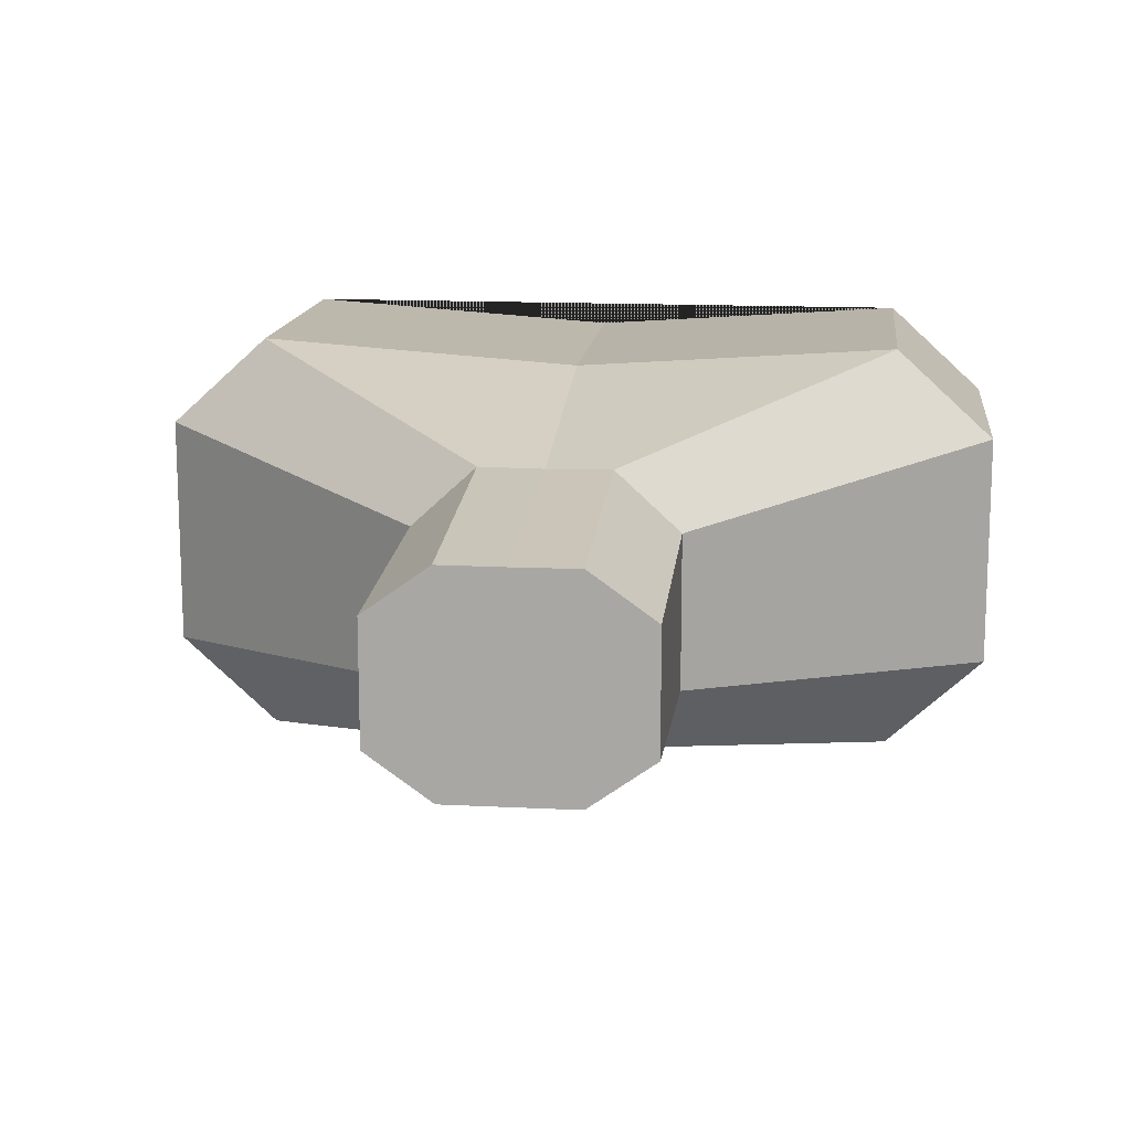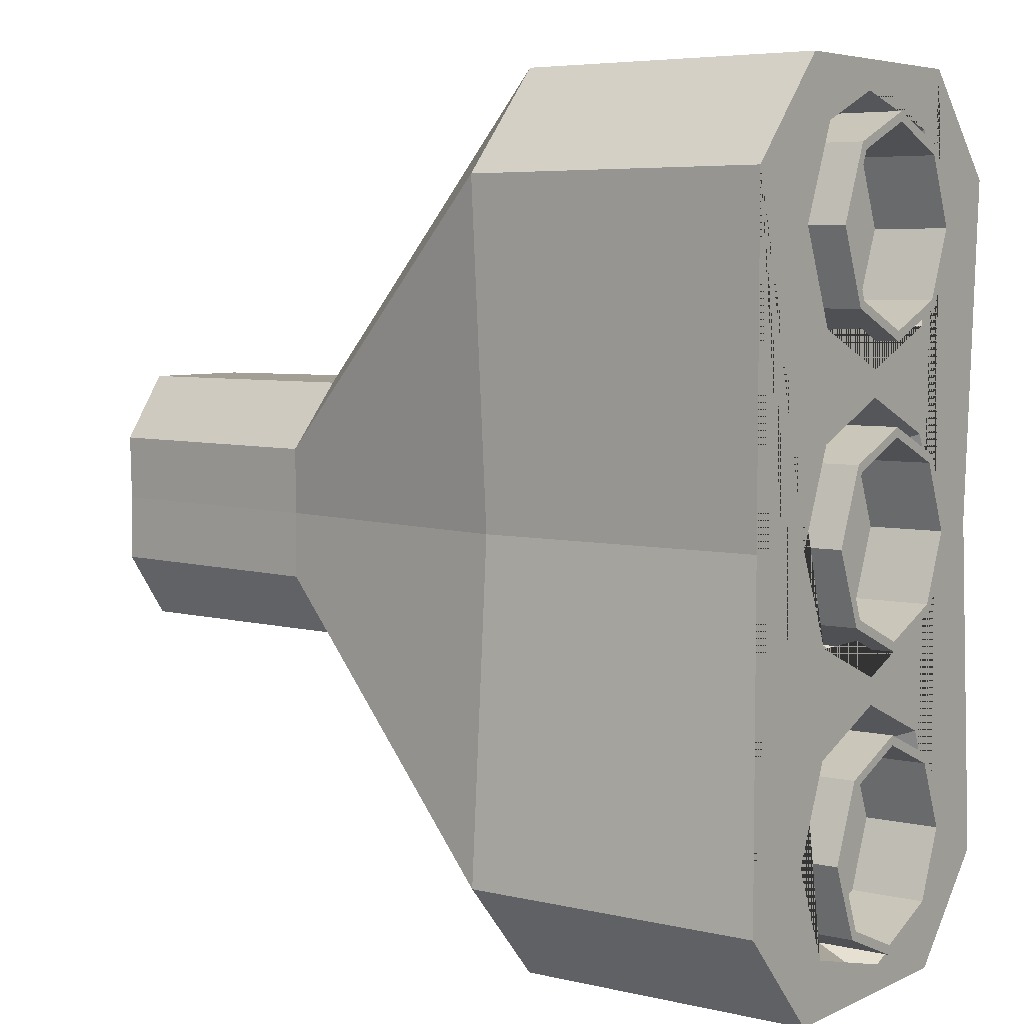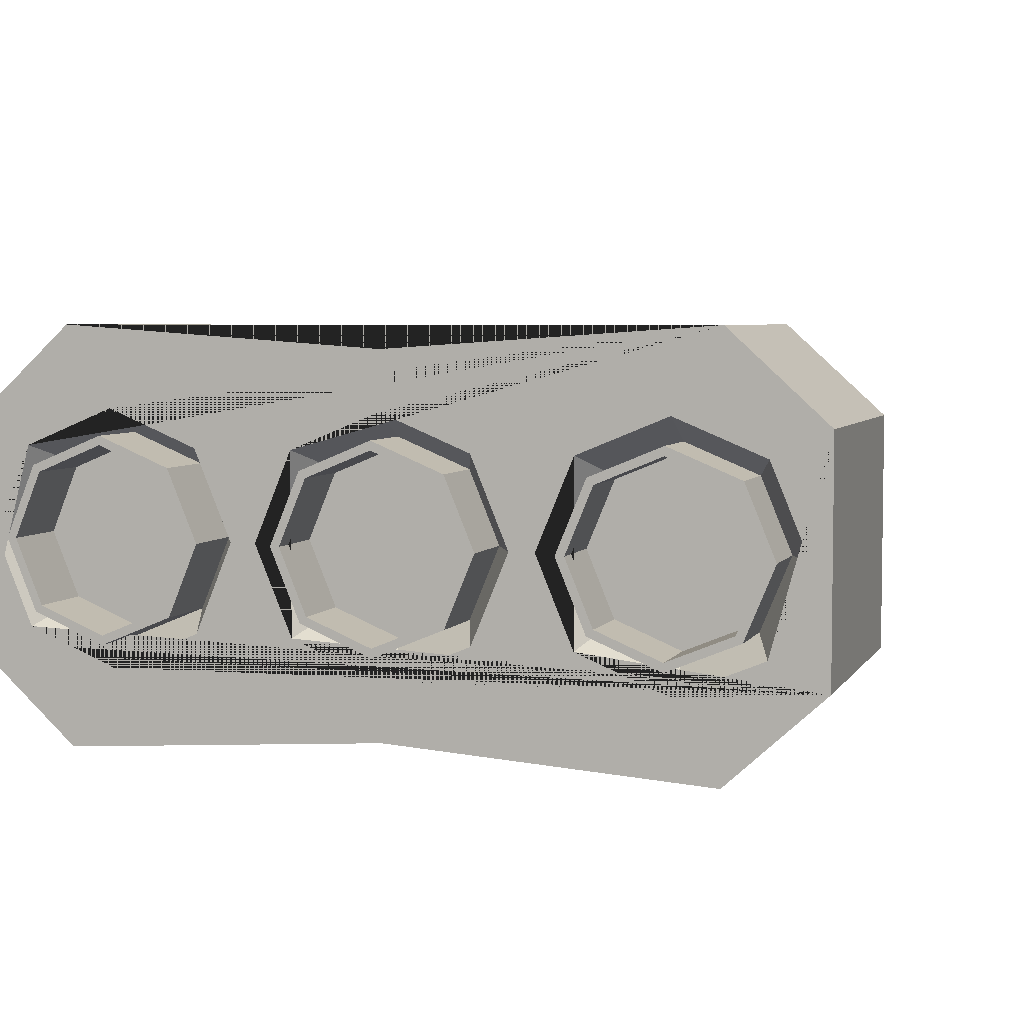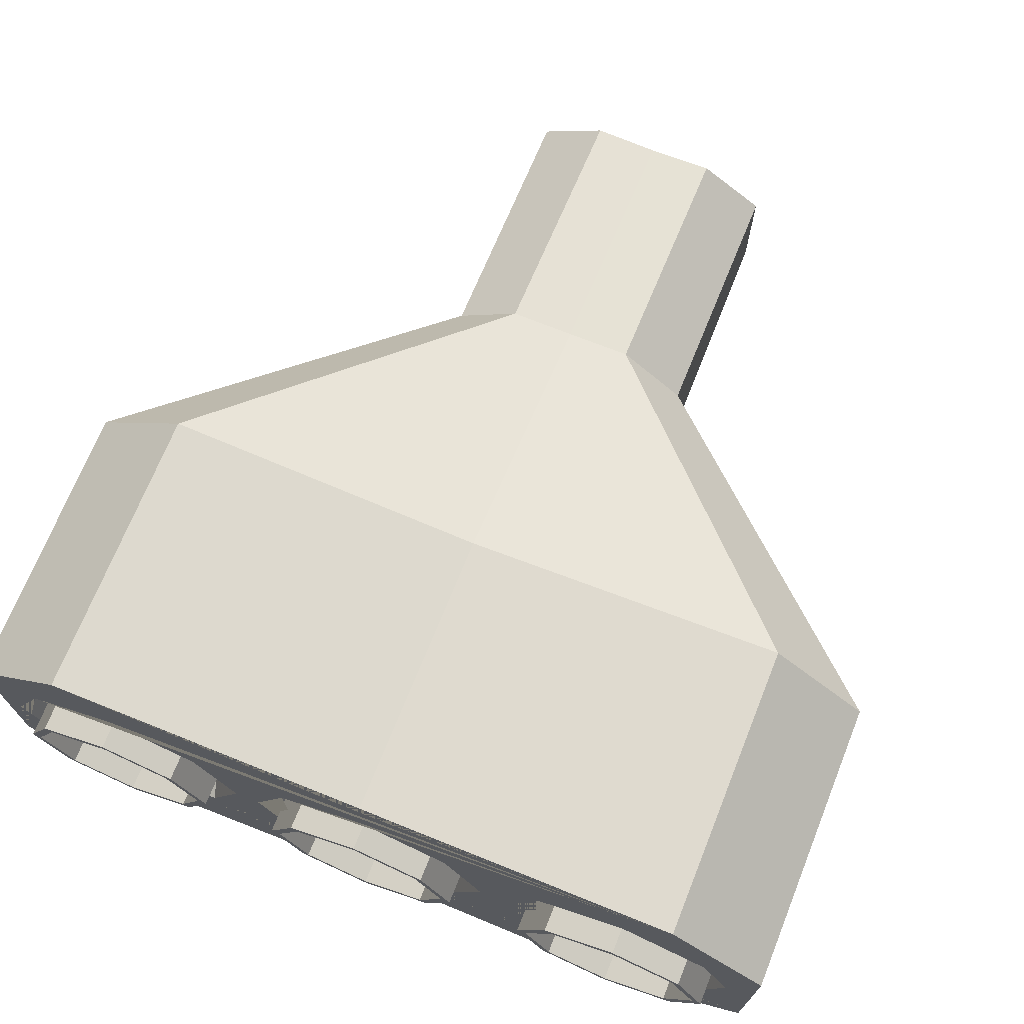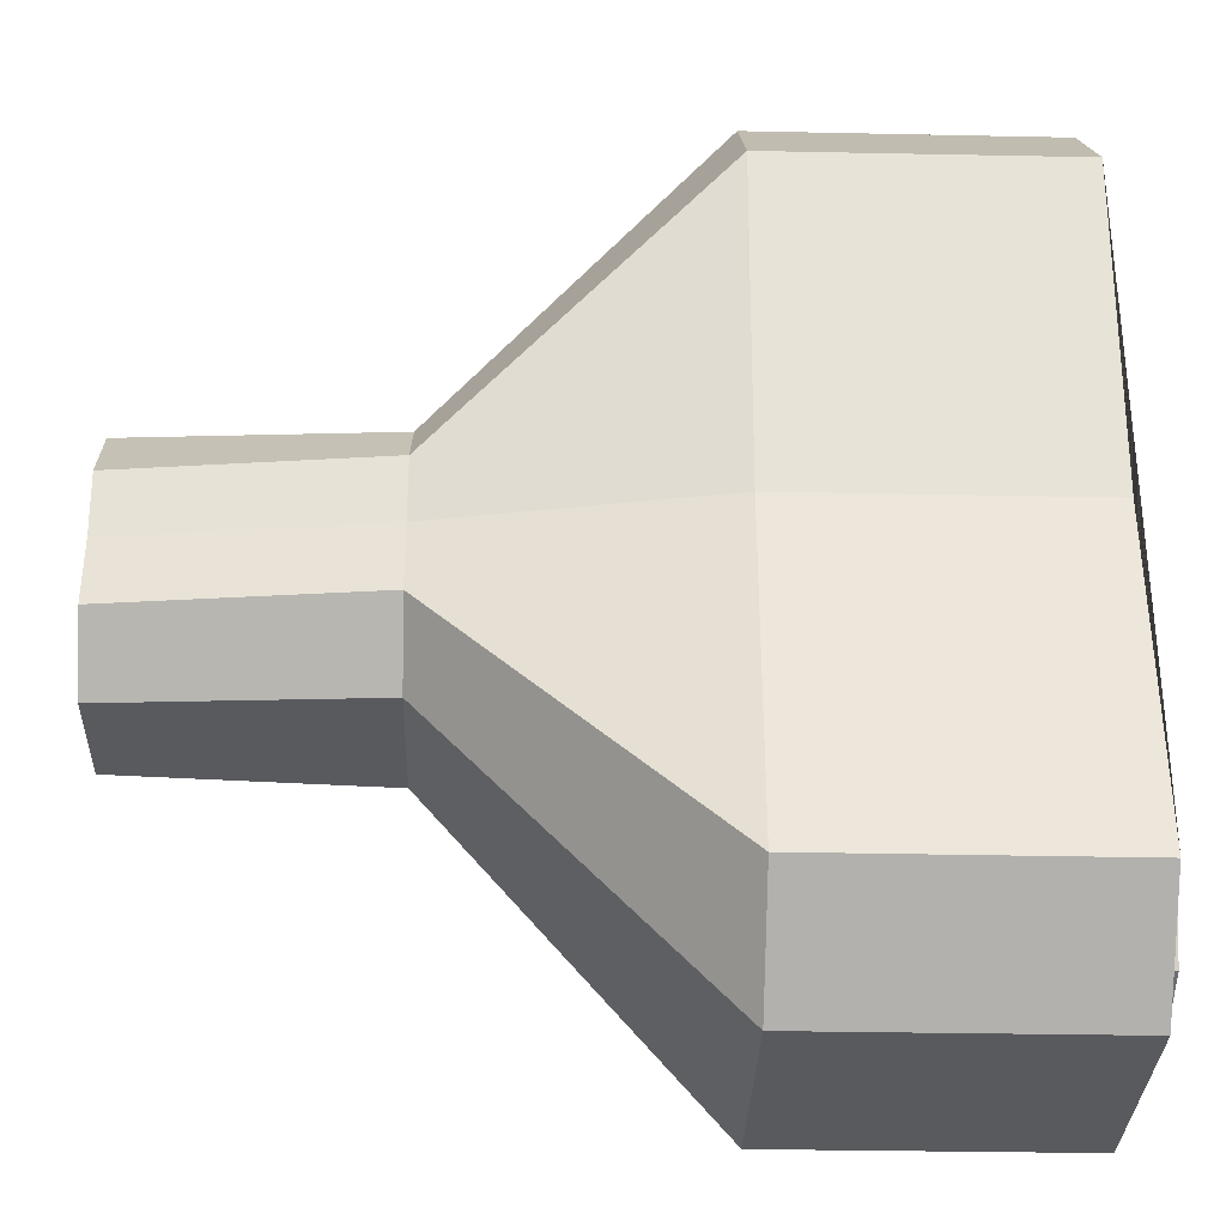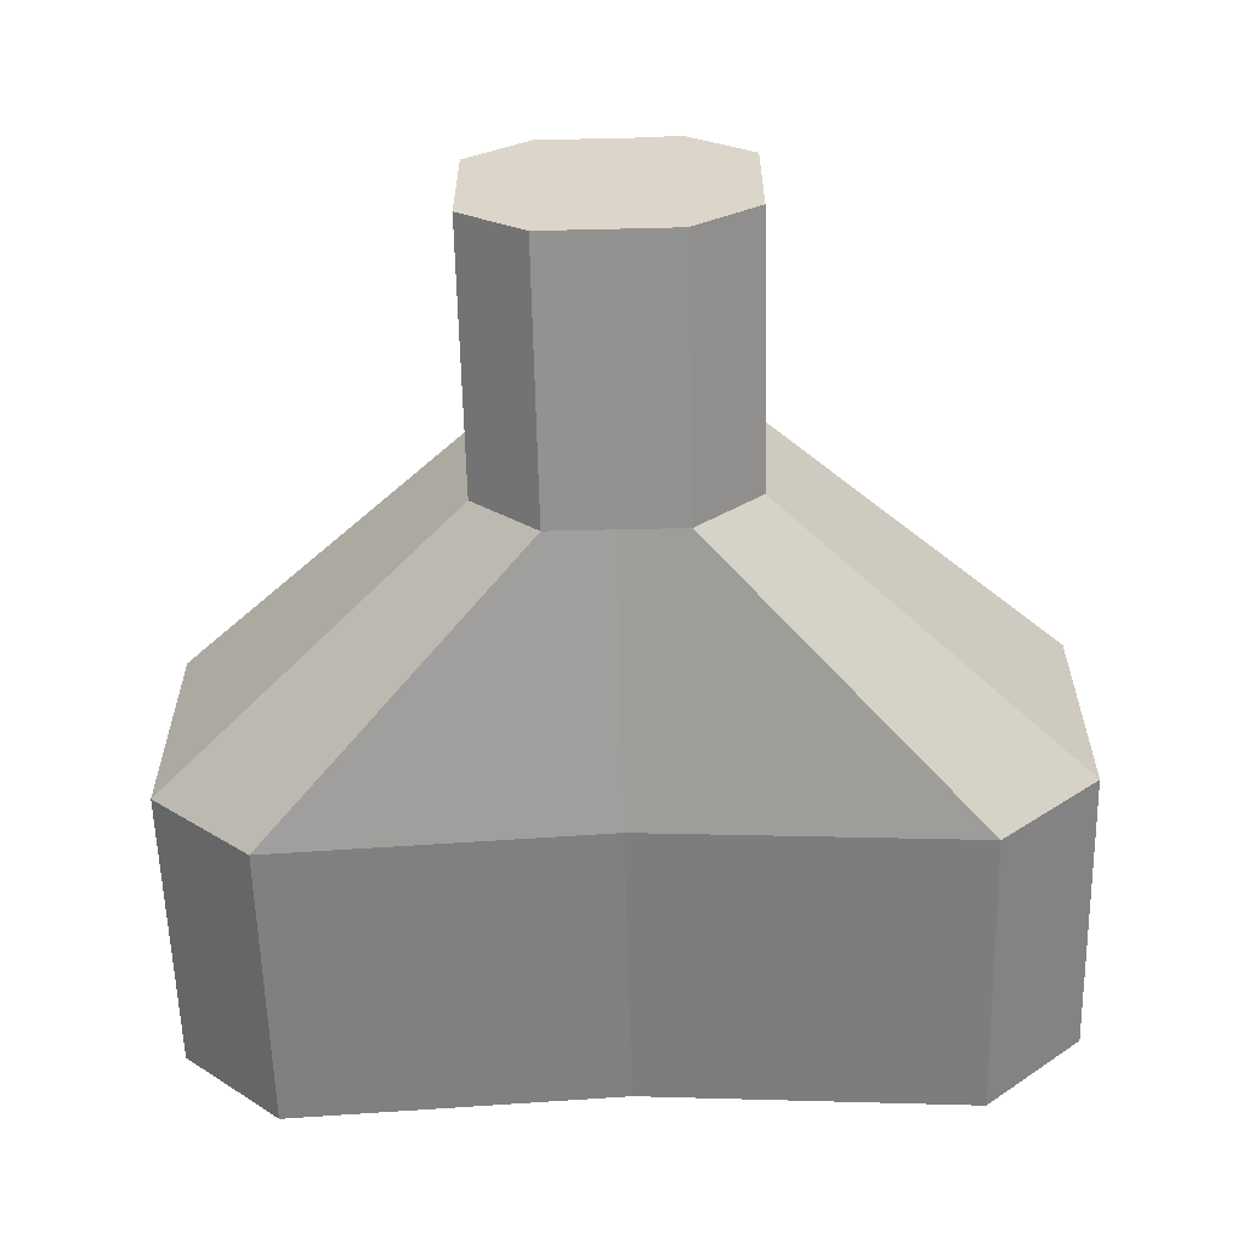
<metadata>
{"format":"obj","ext":"obj","renderer":"f3d","projection":"perspective","resolution":1024,"background":"white","views":[{"elev":14.1,"azim":-83.6,"up":"+Z"},{"elev":5.5,"azim":35.9,"up":"+Y"},{"elev":5.0,"azim":107.8,"up":"+Z"},{"elev":70.9,"azim":111.9,"up":"+Z"},{"elev":-31.4,"azim":-1.7,"up":"+Y"},{"elev":-59.7,"azim":-88.6,"up":"+Z"}]}
</metadata>
<code>
o Cube
v -0.3212 0.15 0.2468
v -0.3212 0.3 0.1393
v 1.626 1 0.2763
v 1.626 0.7671 0.4893
v 0.2836 0.15 0.3167
v 0.2836 0.3 0.1788
v 0.927 0.7664 0.4893
v 0.927 1 0.2763
v -0.3212 0.15 -0.247
v -0.3212 0.3 -0.1395
v 1.626 1 -0.2763
v 1.626 0.7671 -0.4893
v 0.2836 0.15 -0.3169
v 0.2836 0.3 -0.179
v 0.927 0.7664 -0.4893
v 0.927 1 -0.2763
v -0.3212 -0.15 0.2468
v -0.3212 -0.3 0.1393
v 1.626 -1 0.2763
v 1.626 -0.7671 0.4893
v 0.2836 -0.15 0.3167
v 0.2836 -0.3 0.1788
v 0.927 -0.7664 0.4893
v 0.927 -1 0.2763
v -0.3212 -0.15 -0.247
v -0.3212 -0.3 -0.1395
v 1.626 -1 -0.2763
v 1.626 -0.7671 -0.4893
v 0.2836 -0.15 -0.3169
v 0.2836 -0.3 -0.179
v 0.927 -0.7664 -0.4893
v 0.927 -1 -0.2763
v 1.626 0.6546 -0.2988
v 1.626 0.8659 -0.2113
v 1.626 0.9534 0
v 1.626 0.8659 0.2113
v 1.626 0.6546 0.2988
v 1.626 0.4433 0.2113
v 1.626 0.3558 0
v 1.626 0.4433 -0.2113
v 1.029 0.6546 0
v 1.506 0.6546 -0.2389
v 1.679 0.6546 -0.2173
v 1.506 0.4857 -0.1689
v 1.679 0.5009 -0.1537
v 1.506 0.4157 0
v 1.679 0.4373 0
v 1.506 0.4857 0.1689
v 1.679 0.5009 0.1537
v 1.506 0.6546 0.2389
v 1.679 0.6546 0.2173
v 1.506 0.8236 0.1689
v 1.679 0.8083 0.1537
v 1.506 0.8935 0
v 1.679 0.872 0
v 1.506 0.8236 -0.1689
v 1.679 0.8083 -0.1537
v 1.679 0.4857 -0.1689
v 1.679 0.6546 -0.2389
v 1.679 0.4157 0
v 1.679 0.4857 0.1689
v 1.679 0.6546 0.2389
v 1.679 0.8236 0.1689
v 1.679 0.8935 0
v 1.679 0.8236 -0.1689
v 1.506 0.5009 -0.1537
v 1.506 0.6546 -0.2173
v 1.506 0.4373 0
v 1.506 0.5009 0.1537
v 1.506 0.6546 0.2173
v 1.506 0.8083 0.1537
v 1.506 0.872 0
v 1.506 0.8083 -0.1537
v 1.626 -0.002783 -0.2988
v 1.626 0.2085 -0.2113
v 1.626 0.296 0
v 1.626 0.2085 0.2113
v 1.626 -0.002783 0.2988
v 1.626 -0.2141 0.2113
v 1.626 -0.3016 -0
v 1.626 -0.2141 -0.2113
v 1.029 -0.002783 -0
v 1.506 -0.002784 -0.2389
v 1.679 -0.002783 -0.2173
v 1.506 -0.1717 -0.1689
v 1.679 -0.1565 -0.1537
v 1.506 -0.2417 -0
v 1.679 -0.2201 -0
v 1.506 -0.1717 0.1689
v 1.679 -0.1565 0.1537
v 1.506 -0.002784 0.2389
v 1.679 -0.002783 0.2173
v 1.506 0.1662 0.1689
v 1.679 0.1509 0.1537
v 1.506 0.2361 0
v 1.679 0.2146 0
v 1.506 0.1662 -0.1689
v 1.679 0.1509 -0.1537
v 1.679 -0.1717 -0.1689
v 1.679 -0.002783 -0.2389
v 1.679 -0.2417 -0
v 1.679 -0.1717 0.1689
v 1.679 -0.002783 0.2389
v 1.679 0.1662 0.1689
v 1.679 0.2361 0
v 1.679 0.1662 -0.1689
v 1.506 -0.1565 -0.1537
v 1.506 -0.002783 -0.2173
v 1.506 -0.2201 -0
v 1.506 -0.1565 0.1537
v 1.506 -0.002783 0.2173
v 1.506 0.1509 0.1537
v 1.506 0.2146 0
v 1.506 0.1509 -0.1537
v 1.626 -0.6602 -0.2988
v 1.626 -0.4489 -0.2113
v 1.626 -0.3614 -0
v 1.626 -0.4489 0.2113
v 1.626 -0.6602 0.2988
v 1.626 -0.8715 0.2113
v 1.626 -0.959 -0
v 1.626 -0.8715 -0.2113
v 1.029 -0.6602 -0
v 1.506 -0.6602 -0.2389
v 1.679 -0.6602 -0.2173
v 1.506 -0.8291 -0.1689
v 1.679 -0.8139 -0.1537
v 1.506 -0.8991 -0
v 1.679 -0.8775 -0
v 1.506 -0.8291 0.1689
v 1.679 -0.8139 0.1537
v 1.506 -0.6602 0.2389
v 1.679 -0.6602 0.2173
v 1.506 -0.4912 0.1689
v 1.679 -0.5065 0.1537
v 1.506 -0.4213 -0
v 1.679 -0.4429 -0
v 1.506 -0.4912 -0.1689
v 1.679 -0.5065 -0.1537
v 1.679 -0.8291 -0.1689
v 1.679 -0.6602 -0.2389
v 1.679 -0.8991 -0
v 1.679 -0.8291 0.1689
v 1.679 -0.6602 0.2389
v 1.679 -0.4912 0.1689
v 1.679 -0.4213 -0
v 1.679 -0.4912 -0.1689
v 1.506 -0.8139 -0.1537
v 1.506 -0.6602 -0.2173
v 1.506 -0.8775 -0
v 1.506 -0.8139 0.1537
v 1.506 -0.6602 0.2173
v 1.506 -0.5065 0.1537
v 1.506 -0.4429 -0
v 1.506 -0.5065 -0.1537
v -0.3186 -0 0.2455
v 0.2836 -0 0.3151
v 1.626 -0 0.4364
v 0.927 -0 0.4364
v -0.3212 0 -0.247
v 0.2836 0 -0.3169
v 1.626 0 -0.4364
v 0.927 0 -0.4364
f 156 17 21 157
f 8 16 14 6
f 6 14 10 2
f 157 21 23 159
f 6 2 1 5
f 8 6 5 7
f 3 8 7 4
f 3 11 16 8
f 161 29 25 160
f 163 31 29 161
f 14 13 9 10
f 16 15 13 14
f 11 12 15 16
f 162 28 31 163
f 22 30 32 24
f 18 26 30 22
f 22 21 17 18
f 24 23 21 22
f 19 20 23 24
f 18 17 156 1 2 10 9 160 25 26
f 30 26 25 29
f 32 30 29 31
f 27 32 31 28
f 24 32 27 19
f 159 23 20 158
f 33 34 41
f 34 35 41
f 35 36 41
f 36 37 41
f 37 38 41
f 38 39 41
f 39 40 41
f 40 33 41
f 42 59 58 44
f 44 58 60 46
f 46 60 61 48
f 48 61 62 50
f 50 62 63 52
f 52 63 64 54
f 47 45 66 68
f 54 64 65 56
f 56 65 59 42
f 43 45 58 59
f 45 47 60 58
f 47 49 61 60
f 49 51 62 61
f 51 53 63 62
f 53 55 64 63
f 55 57 65 64
f 57 43 59 65
f 66 67 73 72 71 70 69 68
f 57 55 72 73
f 53 51 70 71
f 49 47 68 69
f 45 43 67 66
f 43 57 73 67
f 55 53 71 72
f 51 49 69 70
f 74 75 82
f 75 76 82
f 76 77 82
f 77 78 82
f 78 79 82
f 79 80 82
f 80 81 82
f 81 74 82
f 83 100 99 85
f 85 99 101 87
f 87 101 102 89
f 89 102 103 91
f 91 103 104 93
f 93 104 105 95
f 88 86 107 109
f 95 105 106 97
f 97 106 100 83
f 84 86 99 100
f 86 88 101 99
f 88 90 102 101
f 90 92 103 102
f 92 94 104 103
f 94 96 105 104
f 96 98 106 105
f 98 84 100 106
f 107 108 114 113 112 111 110 109
f 98 96 113 114
f 94 92 111 112
f 90 88 109 110
f 86 84 108 107
f 84 98 114 108
f 96 94 112 113
f 92 90 110 111
f 115 116 123
f 116 117 123
f 117 118 123
f 118 119 123
f 119 120 123
f 120 121 123
f 121 122 123
f 122 115 123
f 124 141 140 126
f 126 140 142 128
f 128 142 143 130
f 130 143 144 132
f 132 144 145 134
f 134 145 146 136
f 129 127 148 150
f 136 146 147 138
f 138 147 141 124
f 125 127 140 141
f 127 129 142 140
f 129 131 143 142
f 131 133 144 143
f 133 135 145 144
f 135 137 146 145
f 137 139 147 146
f 139 125 141 147
f 148 149 155 154 153 152 151 150
f 139 137 154 155
f 135 133 152 153
f 131 129 150 151
f 127 125 149 148
f 125 139 155 149
f 137 135 153 154
f 133 131 151 152
f 38 77 76 75 40 39
f 79 118 117 116 81 80
f 4 158 20 19 120 119 118 79 78 77 38 37 36 3
f 11 34 33 40 75 74 81 116 115 122 27 28 162 12
f 27 122 121 120 19
f 3 36 35 34 11
f 7 159 158 4
f 5 157 159 7
f 1 156 157 5
f 12 162 163 15
f 15 163 161 13
f 13 161 160 9

</code>
